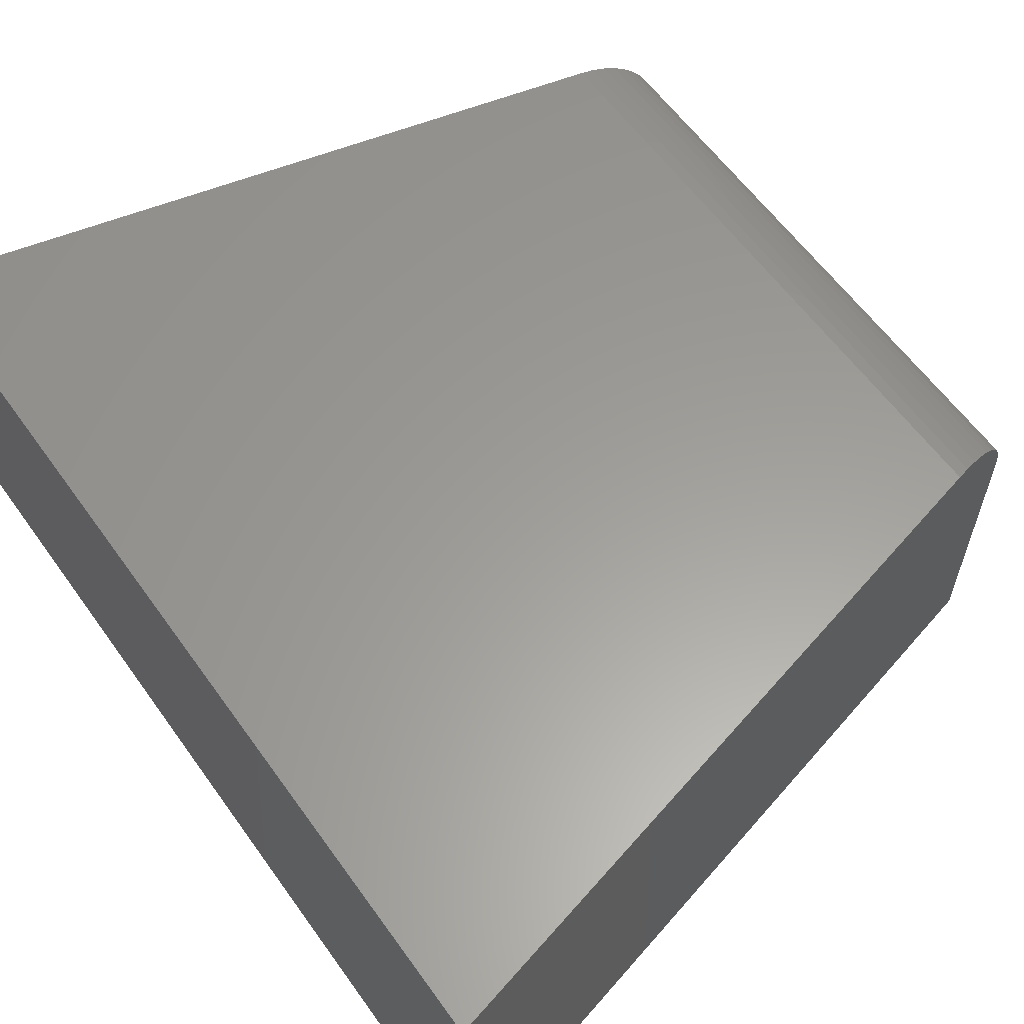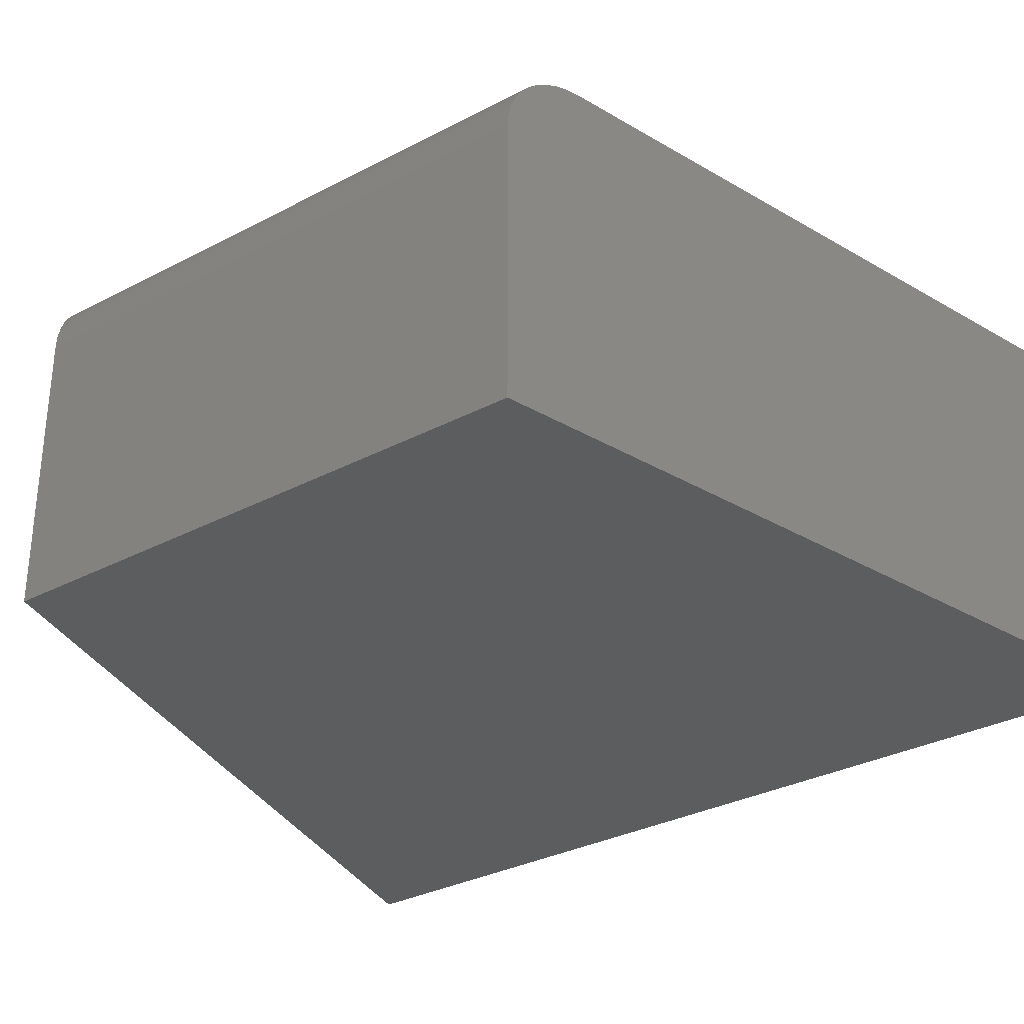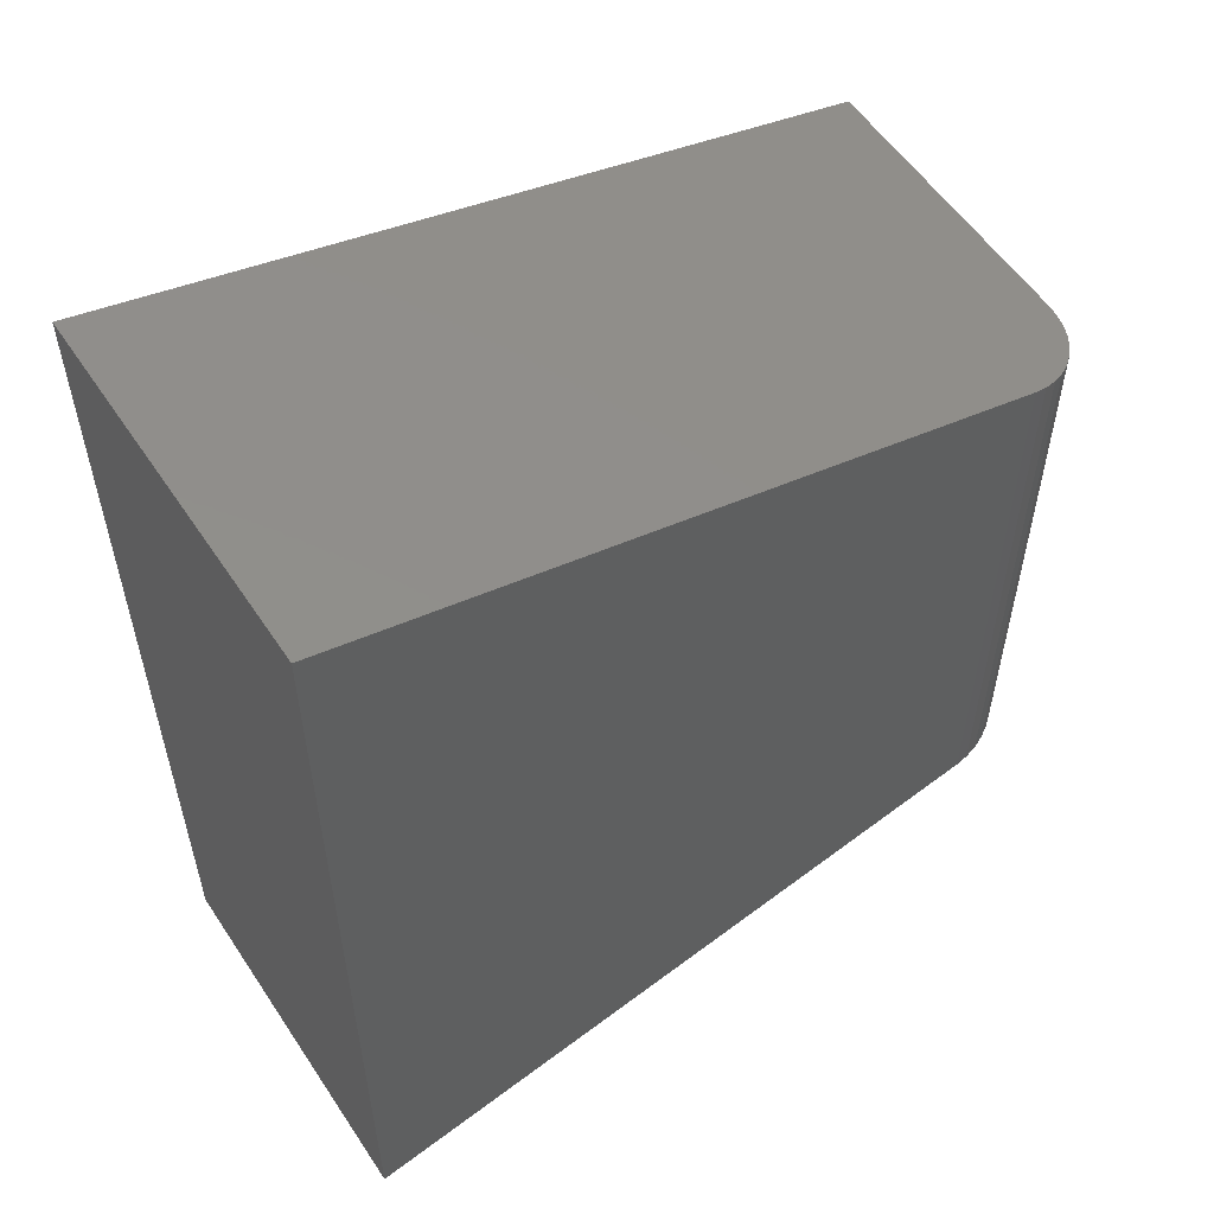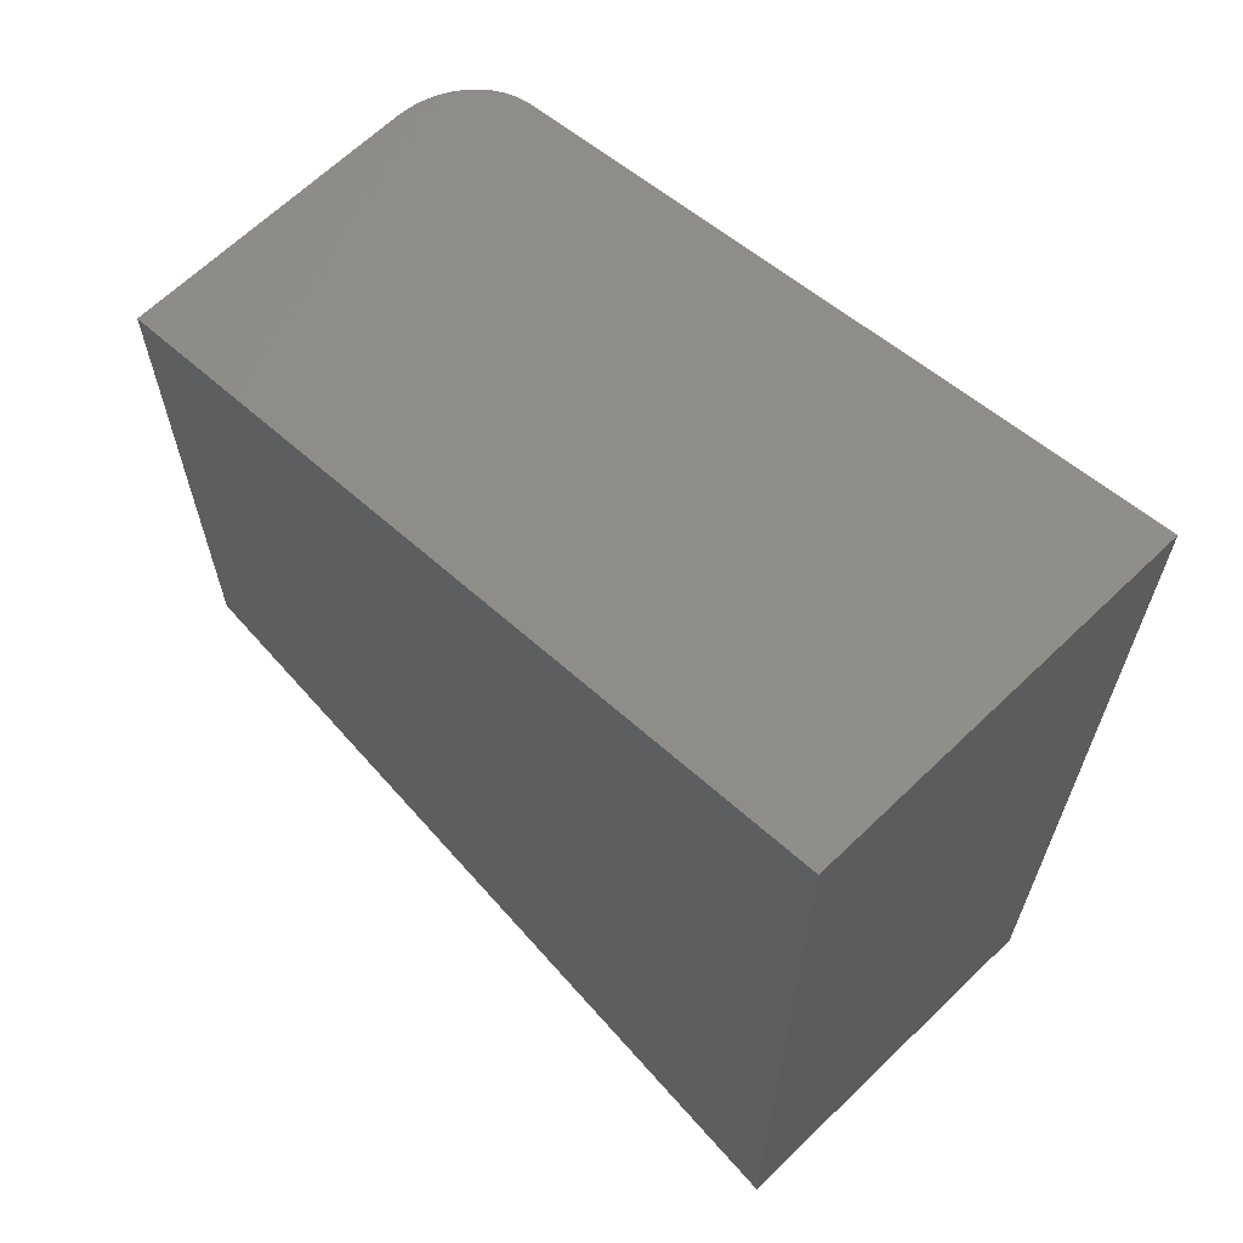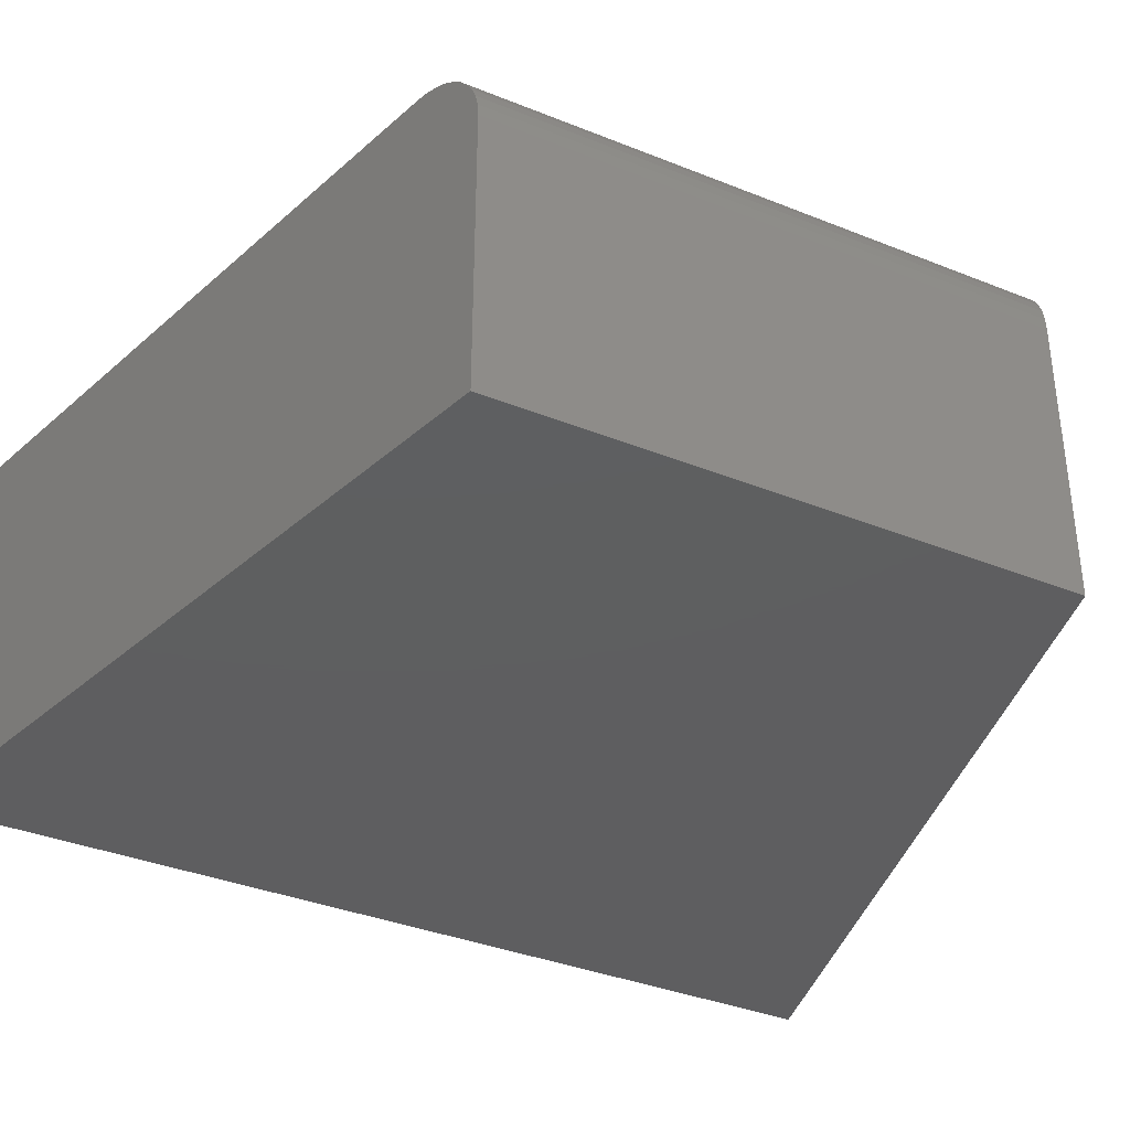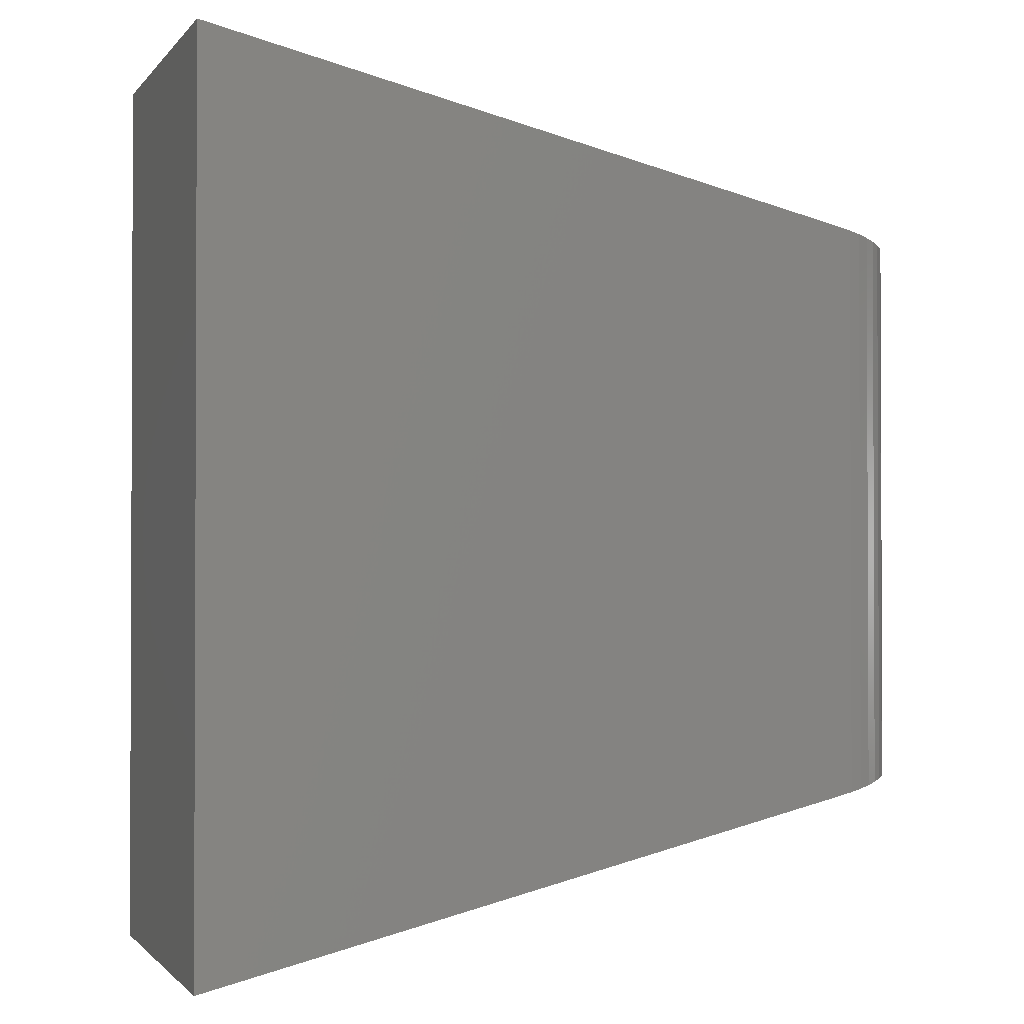
<metadata>
{"format":"stl","ext":"stl","renderer":"f3d","projection":"perspective","resolution":1024,"background":"white","views":[{"elev":60.3,"azim":-35.5,"up":"+Z"},{"elev":-31.8,"azim":126.6,"up":"+Z"},{"elev":55.8,"azim":-33.2,"up":"+Y"},{"elev":65.3,"azim":-134.1,"up":"+Y"},{"elev":-36.3,"azim":62.3,"up":"+Z"},{"elev":-1.3,"azim":-19.0,"up":"+Y"}]}
</metadata>
<code>
# stl→obj: 28 verts, 52 faces
v 0 -0.5469 0.3594
v 0.666 -0.3847 0.3594
v 0 0.3594 0.3594
v 0.666 0.1972 0.3594
v 0.7116 0.186 0.3446
v 0.6898 0.1914 0.3557
v 0.7012 0.1886 0.351
v 0.6778 0.1943 0.3585
v 0.721 0.1837 0.3367
v 0.7291 0.1818 0.3273
v 0.7355 0.1802 0.3169
v 0.7402 0.1791 0.3055
v 0.7431 0.1784 0.2935
v 0.7441 0.1781 0.2812
v 0.7441 0.1781 0
v 0 0.3594 0
v 0.7441 -0.3656 0.2812
v 0.7441 -0.3656 0
v 0.7431 -0.3659 0.2935
v 0.7402 -0.3666 0.3055
v 0.7355 -0.3677 0.3169
v 0.7291 -0.3693 0.3273
v 0.721 -0.3712 0.3367
v 0.7116 -0.3735 0.3446
v 0.7012 -0.3761 0.351
v 0.6898 -0.3789 0.3557
v 0.6778 -0.3818 0.3585
v 0 -0.5469 0
f 1 2 3
f 3 2 4
f 5 6 7
f 8 6 5
f 8 5 9
f 8 9 10
f 8 10 11
f 8 11 12
f 8 12 13
f 8 13 14
f 8 14 15
f 8 15 4
f 4 15 3
f 3 15 16
f 17 18 14
f 14 18 15
f 17 19 20
f 18 17 20
f 18 20 21
f 18 21 22
f 18 22 23
f 18 23 24
f 18 24 25
f 18 25 26
f 18 26 27
f 18 27 2
f 18 2 1
f 18 1 28
f 17 14 19
f 19 14 13
f 19 13 20
f 20 13 12
f 20 12 21
f 21 12 11
f 21 11 22
f 22 11 10
f 22 10 23
f 23 10 9
f 23 9 24
f 24 9 5
f 24 5 25
f 25 5 7
f 25 7 26
f 26 7 6
f 26 6 27
f 27 6 8
f 27 8 2
f 2 8 4
f 28 16 18
f 18 16 15
f 3 16 1
f 1 16 28

</code>
